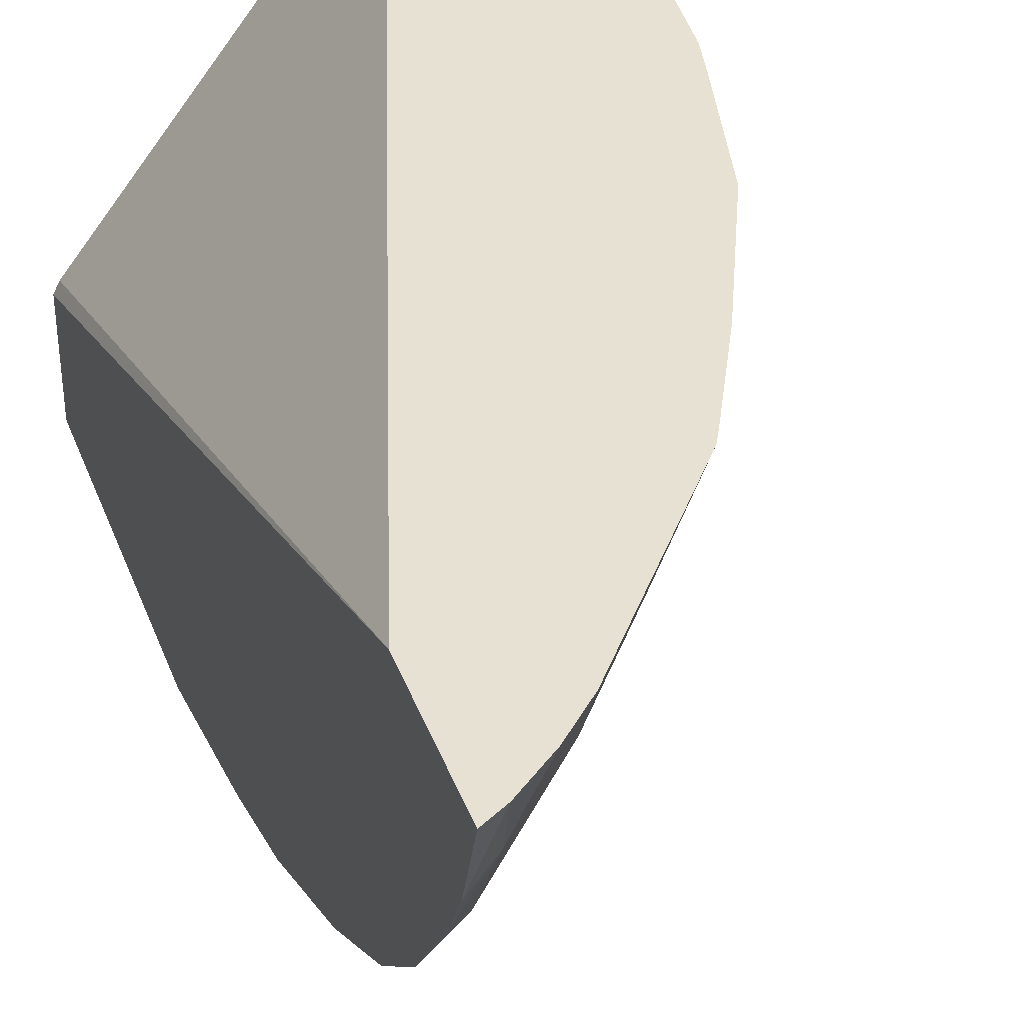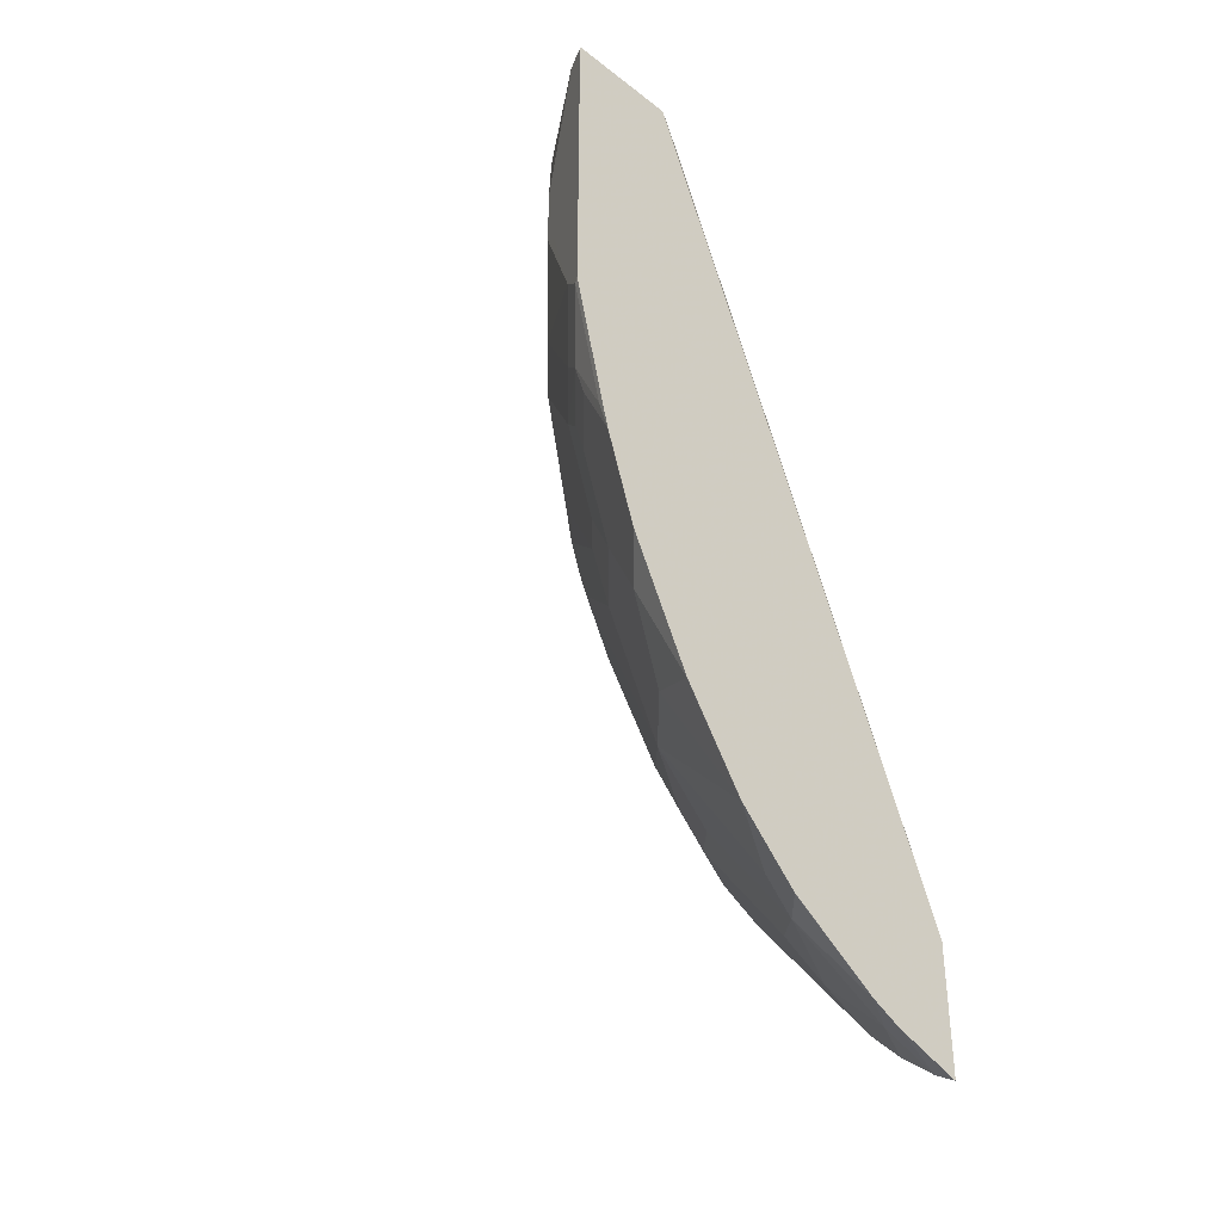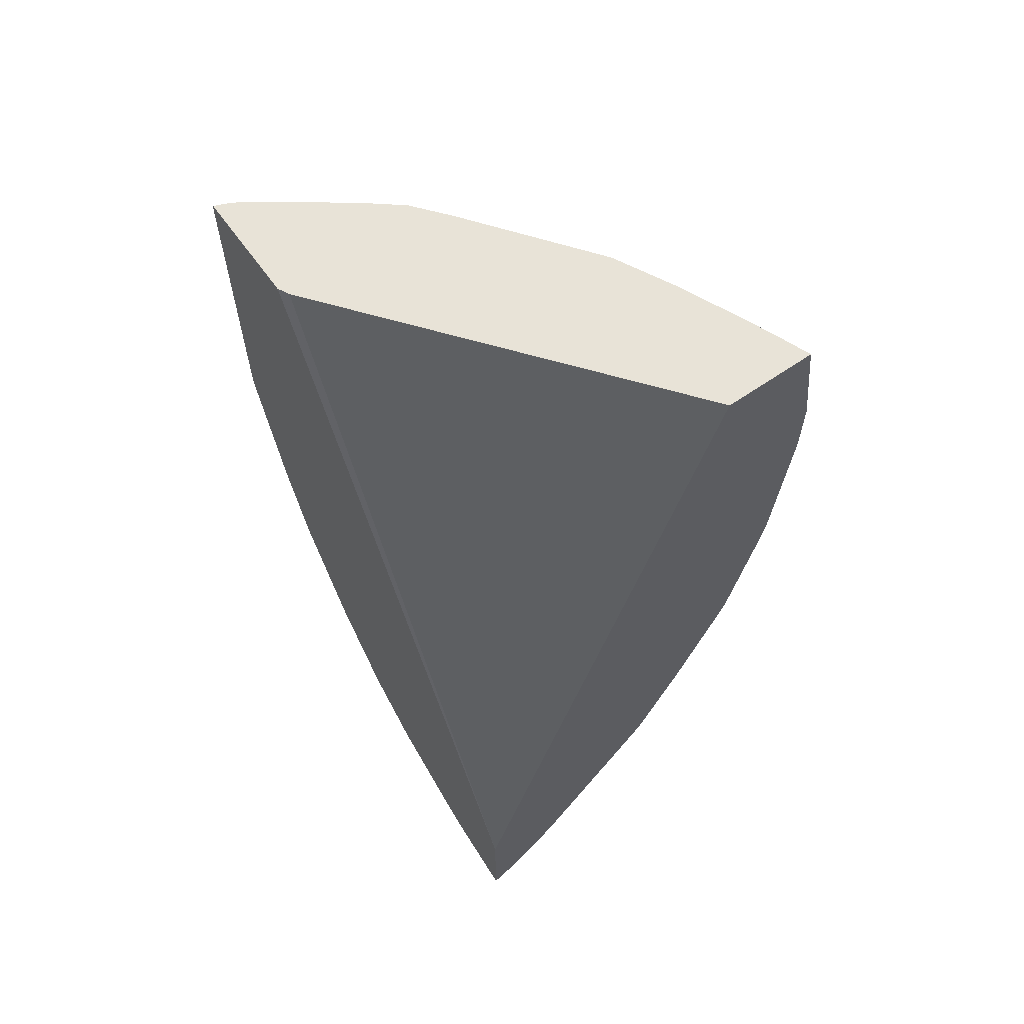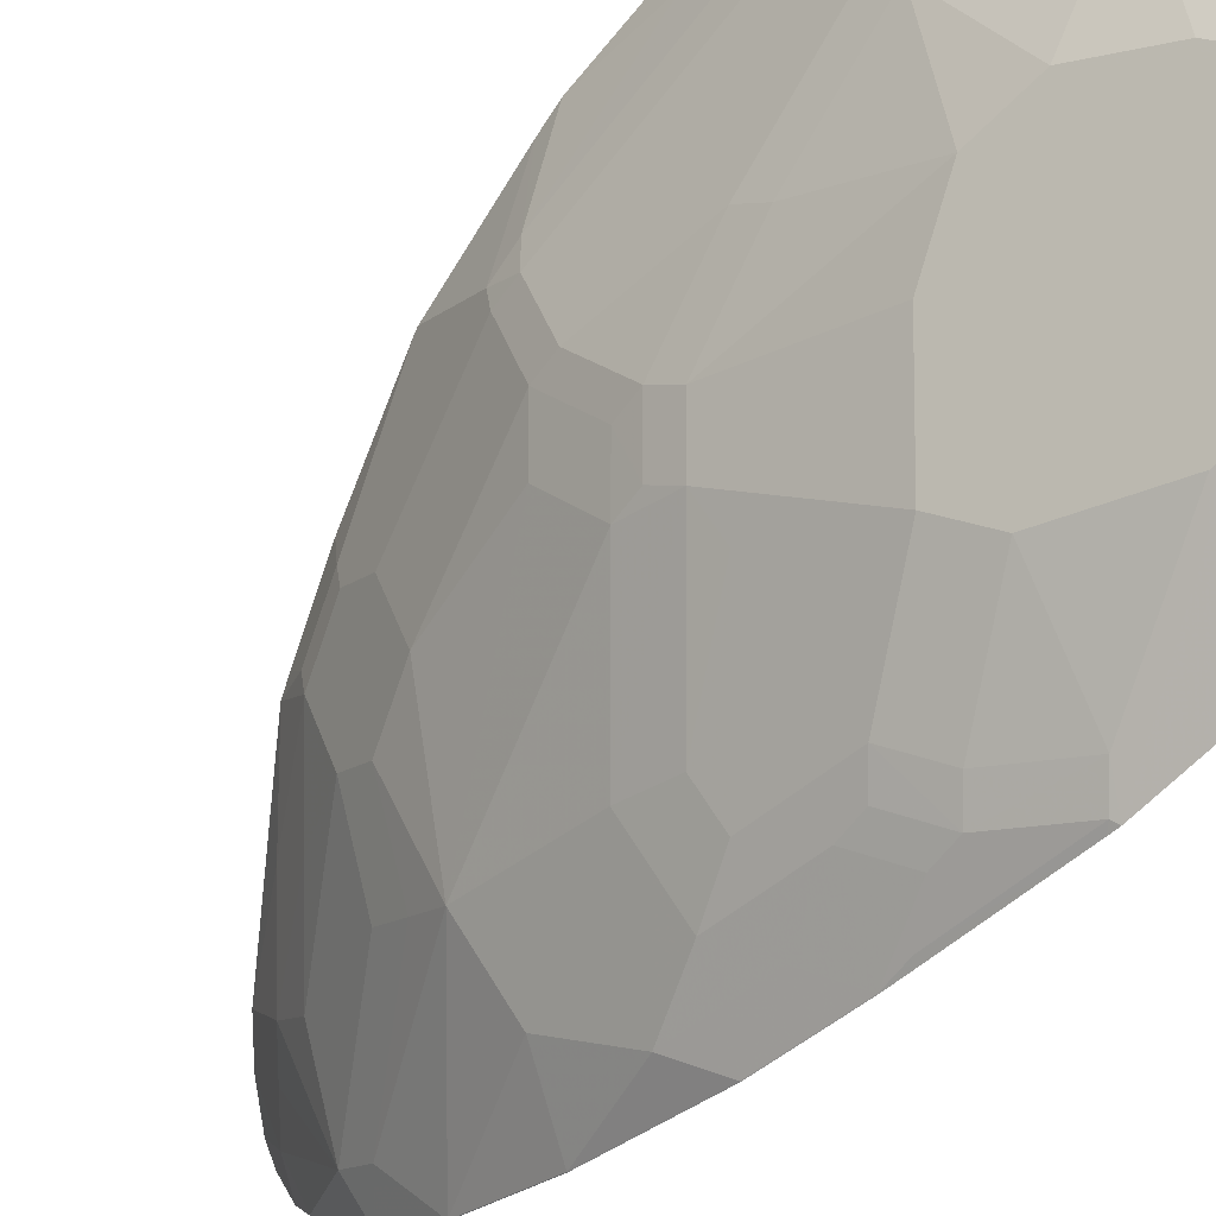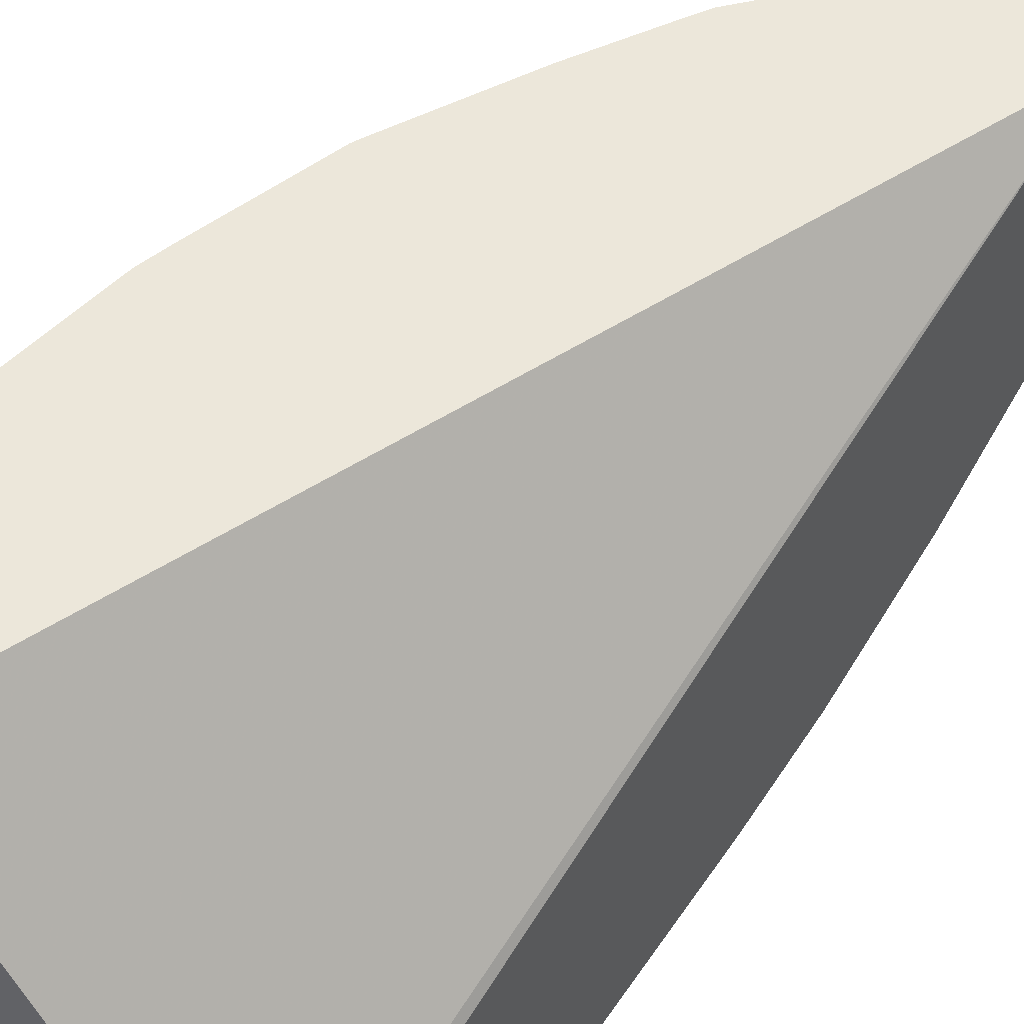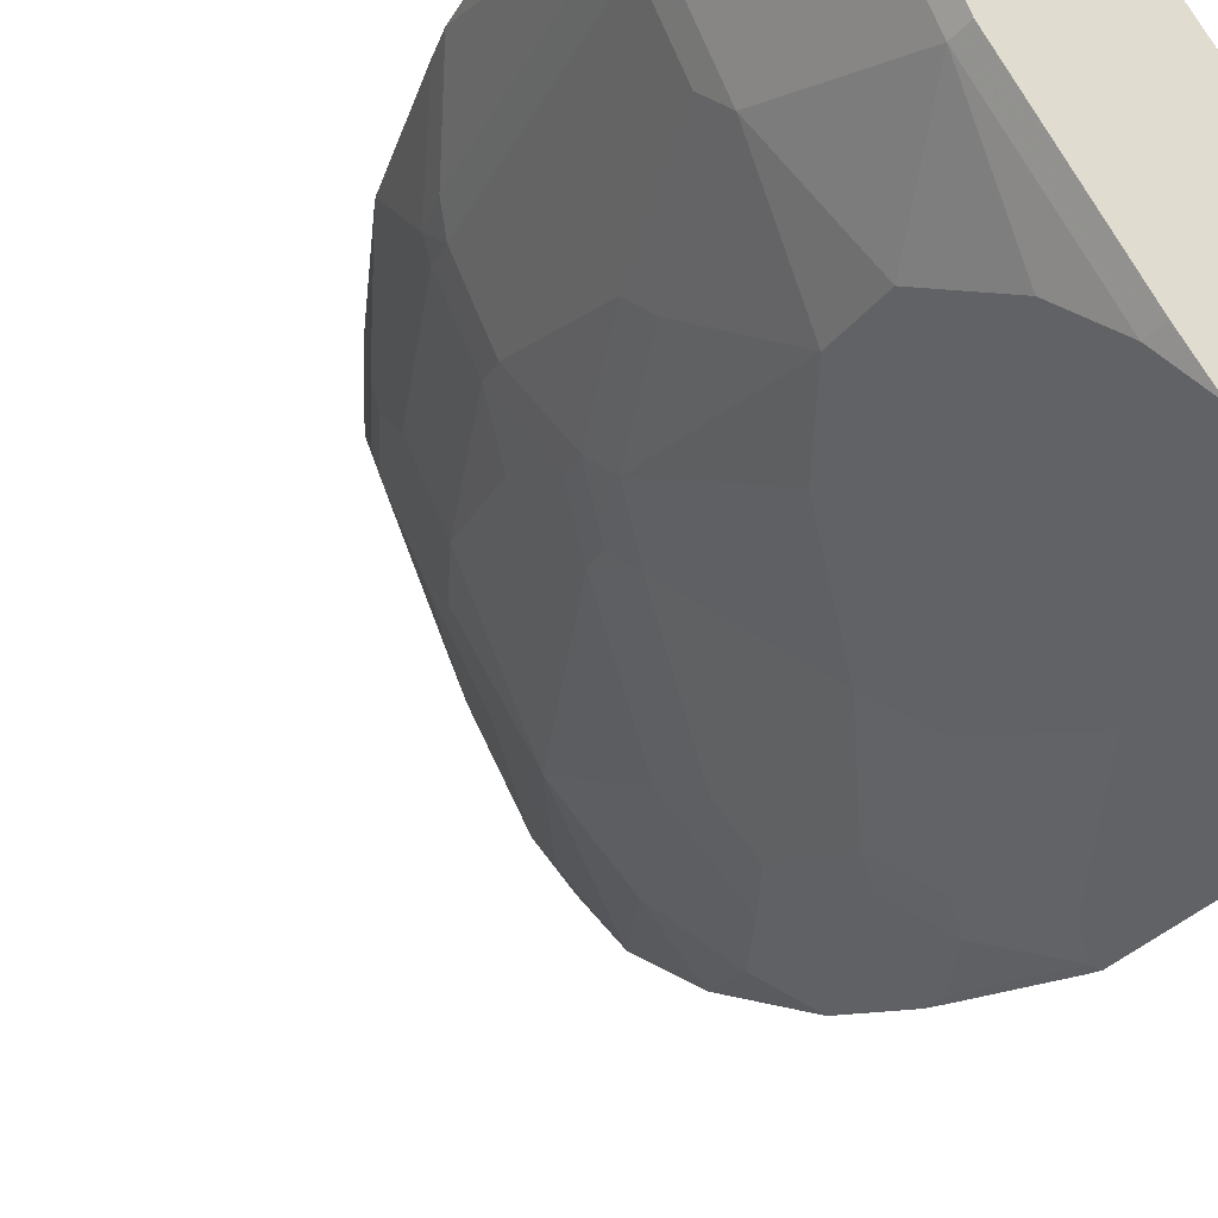
<metadata>
{"format":"obj","ext":"obj","renderer":"f3d","projection":"perspective","resolution":1024,"background":"white","views":[{"elev":39.5,"azim":160.4,"up":"+Y"},{"elev":-36.3,"azim":45.2,"up":"+Z"},{"elev":62.3,"azim":144.8,"up":"+Z"},{"elev":-68.1,"azim":-45.2,"up":"+Y"},{"elev":51.3,"azim":37.0,"up":"+Y"},{"elev":-29.1,"azim":-29.4,"up":"+Y"}]}
</metadata>
<code>
v -0.4289 -0.4821 -0.5102
v -0.4289 -0.5287 -0.4943
v -0.4422 -0.4821 -0.5026
v -0.4289 -0.4821 -0.4249
v -0.4292 -0.529 -0.494
v -0.4458 -0.519 -0.4856
v -0.4289 -0.5486 -0.4842
v -0.4292 -0.5489 -0.484
v -0.4647 -0.4821 -0.4846
v -0.5973 -0.4821 0.09697
v -0.4325 -0.6919 0.09697
v -0.4306 -0.6958 0.09697
v -0.4289 -0.6992 0.09697
v -0.4491 -0.5888 -0.4441
v -0.4658 -0.519 -0.4657
v -0.4289 -0.5492 -0.4839
v -0.4292 -0.6088 -0.4441
v -0.4847 -0.4821 -0.4647
v -0.6572 -0.4821 0.09697
v -0.4289 -0.7729 0.09697
v -0.489 -0.5489 -0.4241
v -0.4857 -0.519 -0.4458
v -0.4491 -0.6088 -0.4241
v -0.509 -0.5888 -0.3643
v -0.4289 -0.6091 -0.4439
v -0.4289 -0.629 -0.424
v -0.4289 -0.6484 -0.4046
v -0.4292 -0.6487 -0.4042
v -0.5256 -0.499 -0.4058
v -0.5665 -0.4821 -0.3624
v -0.6487 -0.509 0.08978
v -0.6473 -0.5076 0.09697
v -0.6671 -0.4821 0.02297
v -0.6587 -0.499 0.05982
v -0.4363 -0.7699 0.09697
v -0.4289 -0.7736 0.09495
v -0.5489 -0.5489 -0.3443
v -0.529 -0.529 -0.3842
v -0.5688 -0.509 -0.3443
v -0.509 -0.6287 -0.3243
v -0.509 -0.6088 -0.3443
v -0.4289 -0.6488 -0.4041
v -0.4292 -0.6886 -0.3443
v -0.4691 -0.6686 -0.3243
v -0.489 -0.6487 -0.3243
v -0.5738 -0.499 -0.3418
v -0.5724 -0.4821 -0.351
v -0.6387 -0.5389 0.07979
v -0.6351 -0.5361 0.09697
v -0.6587 -0.519 -3.133e-05
v -0.6671 -0.4821 -0.01697
v -0.4458 -0.7651 0.09697
v -0.4289 -0.7736 -0.1047
v -0.4857 -0.7451 0.0266
v -0.4724 -0.7518 0.01328
v -0.5489 -0.5689 -0.3243
v -0.5688 -0.529 -0.3243
v -0.5888 -0.509 -0.3044
v -0.509 -0.6686 -0.2445
v -0.5688 -0.6287 -0.1846
v -0.5888 -0.5888 -0.2046
v -0.5688 -0.5689 -0.2844
v -0.4289 -0.6888 -0.3442
v -0.4292 -0.7285 -0.2644
v -0.4491 -0.7086 -0.2844
v -0.489 -0.6886 -0.2445
v -0.5938 -0.499 -0.3019
v -0.598 -0.4821 -0.2998
v -0.6254 -0.5655 0.08645
v -0.6233 -0.5635 0.09697
v -0.652 -0.5323 -0.006688
v -0.6254 -0.5855 0.006626
v -0.6454 -0.5456 0.006626
v -0.6587 -0.499 -0.05989
v -0.6387 -0.519 -0.1597
v -0.6572 -0.4821 -0.1213
v -0.5036 -0.7231 0.09697
v -0.5057 -0.7252 0.08645
v -0.4724 -0.7518 -0.02666
v -0.4458 -0.7651 -0.09317
v -0.4325 -0.7718 -0.1065
v -0.4289 -0.7722 -0.1108
v -0.5456 -0.6853 0.08645
v -0.4857 -0.7451 -0.01335
v -0.5888 -0.529 -0.2844
v -0.6287 -0.509 -0.2046
v -0.5057 -0.6853 -0.2129
v -0.5655 -0.6454 -0.1531
v -0.5722 -0.6321 -0.1663
v -0.5888 -0.6088 -0.1647
v -0.6088 -0.5689 -0.1846
v -0.4289 -0.7287 -0.2644
v -0.4292 -0.7485 -0.2046
v -0.4491 -0.7285 -0.2245
v -0.4691 -0.7086 -0.2445
v -0.4857 -0.7052 -0.2129
v -0.6337 -0.499 -0.2021
v -0.6322 -0.4821 -0.2228
v -0.6054 -0.6055 0.08645
v -0.6033 -0.6034 0.09697
v -0.6321 -0.5523 -0.08651
v -0.6321 -0.5722 -0.006688
v -0.6321 -0.5323 -0.1663
v -0.5855 -0.6454 0.0266
v -0.6121 -0.5922 -0.08651
v -0.6054 -0.6055 -0.0732
v -0.5855 -0.6454 -0.01335
v -0.6337 -0.519 -0.1822
v -0.6533 -0.4821 -0.1386
v -0.5256 -0.7052 0.09697
v -0.4658 -0.7451 -0.1331
v -0.4524 -0.7518 -0.1464
v -0.5057 -0.7252 -0.0732
v -0.4325 -0.7518 -0.1863
v -0.4289 -0.7523 -0.1906
v -0.5435 -0.6832 0.09697
v -0.5655 -0.6653 0.06648
v -0.5456 -0.6853 -0.0732
v -0.6287 -0.529 -0.1846
v -0.5456 -0.6653 -0.1531
v -0.5256 -0.7052 -0.09317
v -0.5855 -0.6254 -0.1331
v -0.5921 -0.6121 -0.1464
v -0.6121 -0.5722 -0.1663
v -0.4289 -0.7486 -0.2046
v -0.4491 -0.7485 -0.1647
v -0.4691 -0.7285 -0.1846
v -0.4724 -0.7119 -0.2262
v -0.4857 -0.7252 -0.1531
v -0.6337 -0.4821 -0.219
v -0.5655 -0.6653 -0.05323
v -0.4724 -0.7319 -0.1663
f 67 98 68
f 66 95 96
f 67 97 98
f 66 96 87
f 65 95 66
f 64 93 94
f 65 94 127
f 62 119 85
f 64 94 65
f 64 92 125
f 64 125 93
f 69 99 100
f 65 127 95
f 69 100 70
f 72 107 104
f 69 72 99
f 71 101 105
f 71 105 102
f 71 102 72
f 71 103 101
f 72 104 99
f 72 102 105
f 72 105 106
f 72 106 107
f 74 76 75
f 75 108 103
f 62 91 119
f 75 76 109
f 69 73 72
f 61 91 62
f 50 74 75
f 60 90 61
f 75 109 108
f 50 71 72
f 50 72 73
f 50 73 69
f 50 51 74
f 50 75 103
f 50 103 71
f 51 76 74
f 52 77 78
f 52 78 54
f 53 79 80
f 53 80 81
f 53 81 82
f 54 78 83
f 54 83 118
f 54 118 84
f 54 84 79
f 54 79 55
f 56 62 85
f 56 85 57
f 58 85 119
f 58 119 86
f 58 86 97
f 58 97 67
f 59 66 87
f 59 87 88
f 59 88 60
f 60 88 89
f 60 89 90
f 61 90 91
f 77 110 78
f 112 127 126
f 79 84 80
f 95 127 128
f 96 129 120
f 96 128 129
f 97 130 98
f 97 108 109
f 97 109 130
f 99 104 117
f 101 103 124
f 101 124 105
f 103 108 119
f 105 124 123
f 105 123 122
f 105 122 106
f 106 122 107
f 107 122 131
f 107 131 118
f 111 113 129
f 111 129 112
f 112 129 132
f 112 132 127
f 113 118 121
f 113 121 129
f 114 125 115
f 118 131 122
f 118 122 121
f 120 129 121
f 127 132 129
f 127 129 128
f 49 69 70
f 95 128 96
f 78 110 83
f 93 127 94
f 93 112 126
f 80 111 112
f 80 84 113
f 80 113 111
f 81 112 114
f 81 114 82
f 82 114 115
f 83 110 116
f 83 116 100
f 83 100 99
f 83 99 117
f 83 117 104
f 83 104 107
f 83 107 118
f 84 118 113
f 86 119 108
f 86 108 97
f 87 96 120
f 87 120 88
f 88 120 121
f 88 121 122
f 88 122 89
f 89 122 123
f 89 123 90
f 90 124 91
f 90 123 124
f 91 124 103
f 91 103 119
f 93 125 114
f 93 114 112
f 93 126 127
f 48 50 69
f 80 112 81
f 46 68 47
f 2 8 5
f 3 6 9
f 4 10 11
f 4 11 12
f 4 12 13
f 5 8 6
f 6 8 14
f 6 14 15
f 6 15 18
f 6 18 9
f 7 16 8
f 8 16 17
f 8 17 14
f 10 19 32
f 10 32 49
f 10 49 70
f 10 70 100
f 10 100 116
f 10 116 110
f 10 110 77
f 10 77 52
f 10 52 35
f 10 35 20
f 10 20 13
f 10 13 12
f 10 12 11
f 14 21 22
f 48 69 49
f 14 22 15
f 2 7 8
f 14 17 23
f 2 6 3
f 1 7 2
f 1 2 3
f 1 3 9
f 1 9 18
f 1 18 30
f 1 30 47
f 1 47 68
f 1 68 98
f 1 98 130
f 1 130 109
f 1 109 76
f 1 76 51
f 1 51 33
f 1 33 19
f 1 19 10
f 1 10 4
f 1 4 13
f 1 13 20
f 1 20 36
f 1 36 53
f 1 53 82
f 1 82 115
f 1 115 125
f 1 125 92
f 1 63 42
f 1 42 27
f 1 27 26
f 1 26 25
f 1 25 16
f 1 16 7
f 2 5 6
f 14 23 41
f 1 92 63
f 14 24 21
f 33 50 34
f 33 51 50
f 34 50 48
f 35 52 36
f 36 52 54
f 36 54 55
f 36 55 79
f 36 79 53
f 37 56 57
f 37 57 39
f 37 39 38
f 39 57 85
f 39 85 58
f 39 58 67
f 39 67 46
f 40 56 41
f 40 45 66
f 40 59 60
f 40 60 61
f 40 61 62
f 40 62 56
f 43 63 92
f 43 92 64
f 43 64 65
f 43 65 44
f 44 65 45
f 45 65 66
f 46 67 68
f 14 41 24
f 31 34 48
f 31 49 32
f 40 66 59
f 30 46 47
f 15 22 18
f 31 48 49
f 16 25 17
f 17 25 26
f 17 26 27
f 17 27 28
f 17 28 23
f 18 22 29
f 19 31 32
f 19 33 34
f 19 34 31
f 20 35 36
f 21 24 37
f 21 37 38
f 21 38 22
f 18 29 30
f 22 39 29
f 29 39 30
f 22 38 39
f 28 45 40
f 28 44 45
f 28 43 44
f 30 39 46
f 28 42 63
f 28 63 43
f 27 42 28
f 24 56 37
f 24 41 56
f 23 40 41
f 23 28 40

</code>
